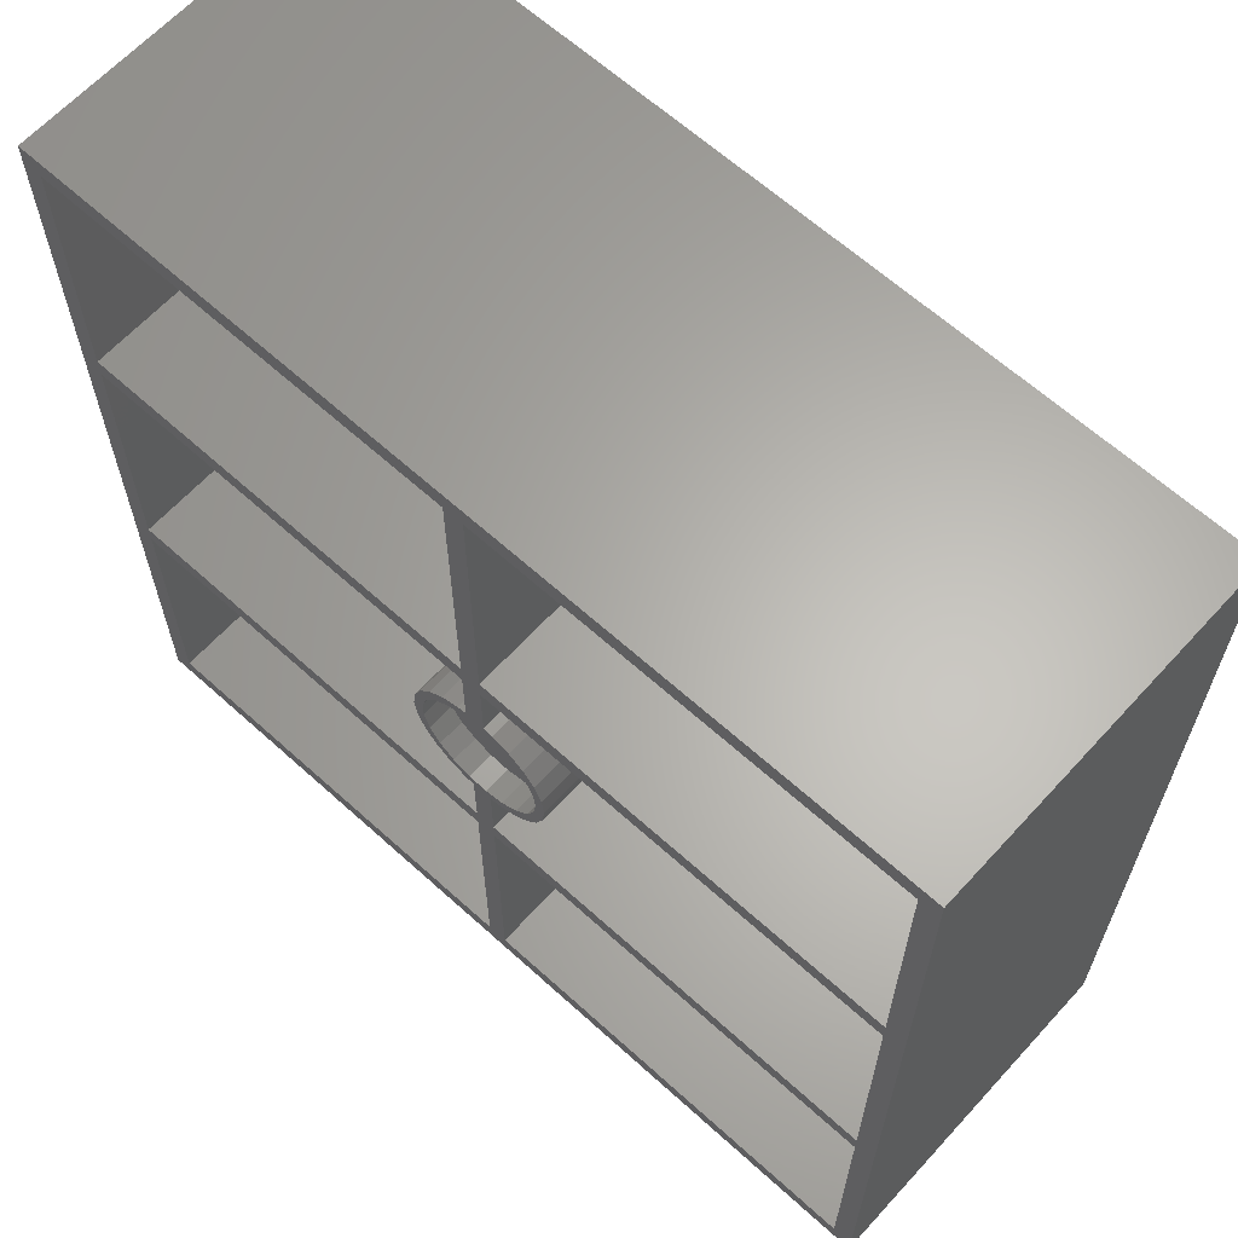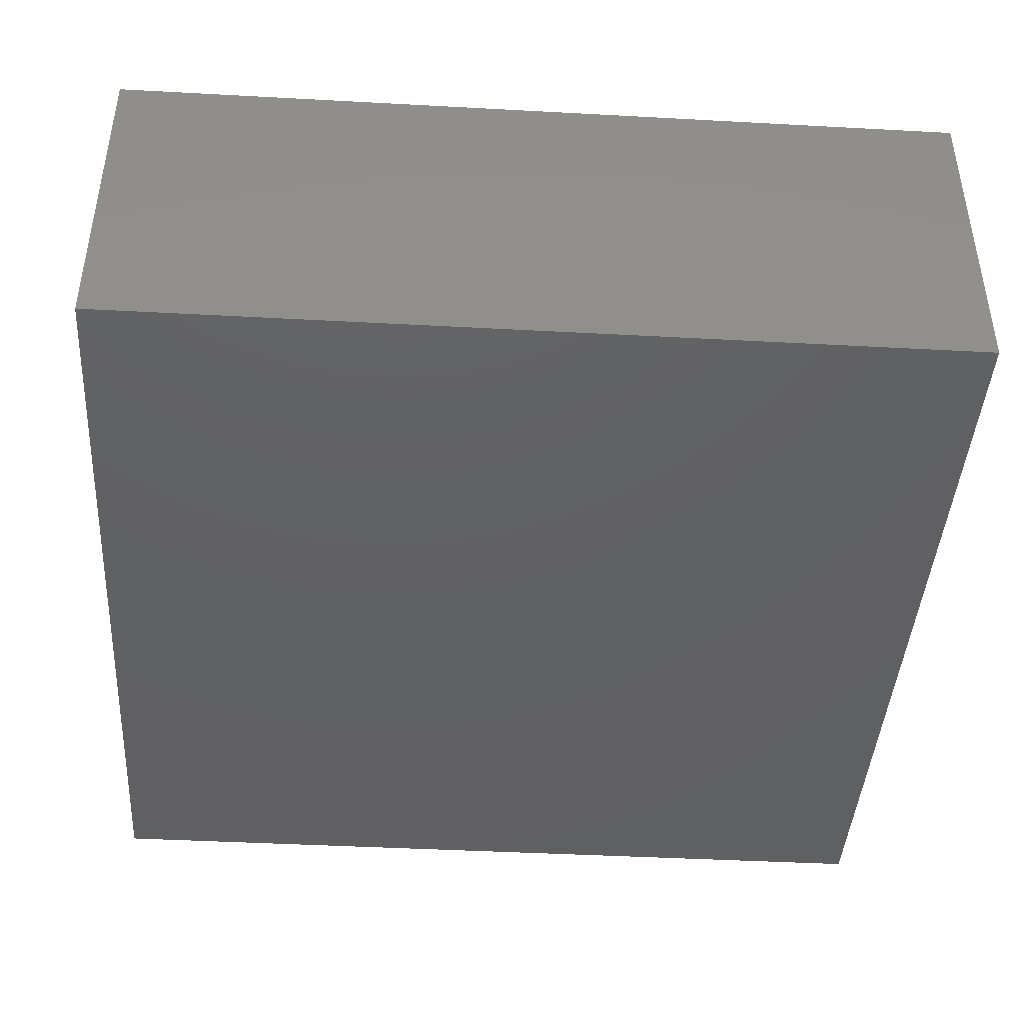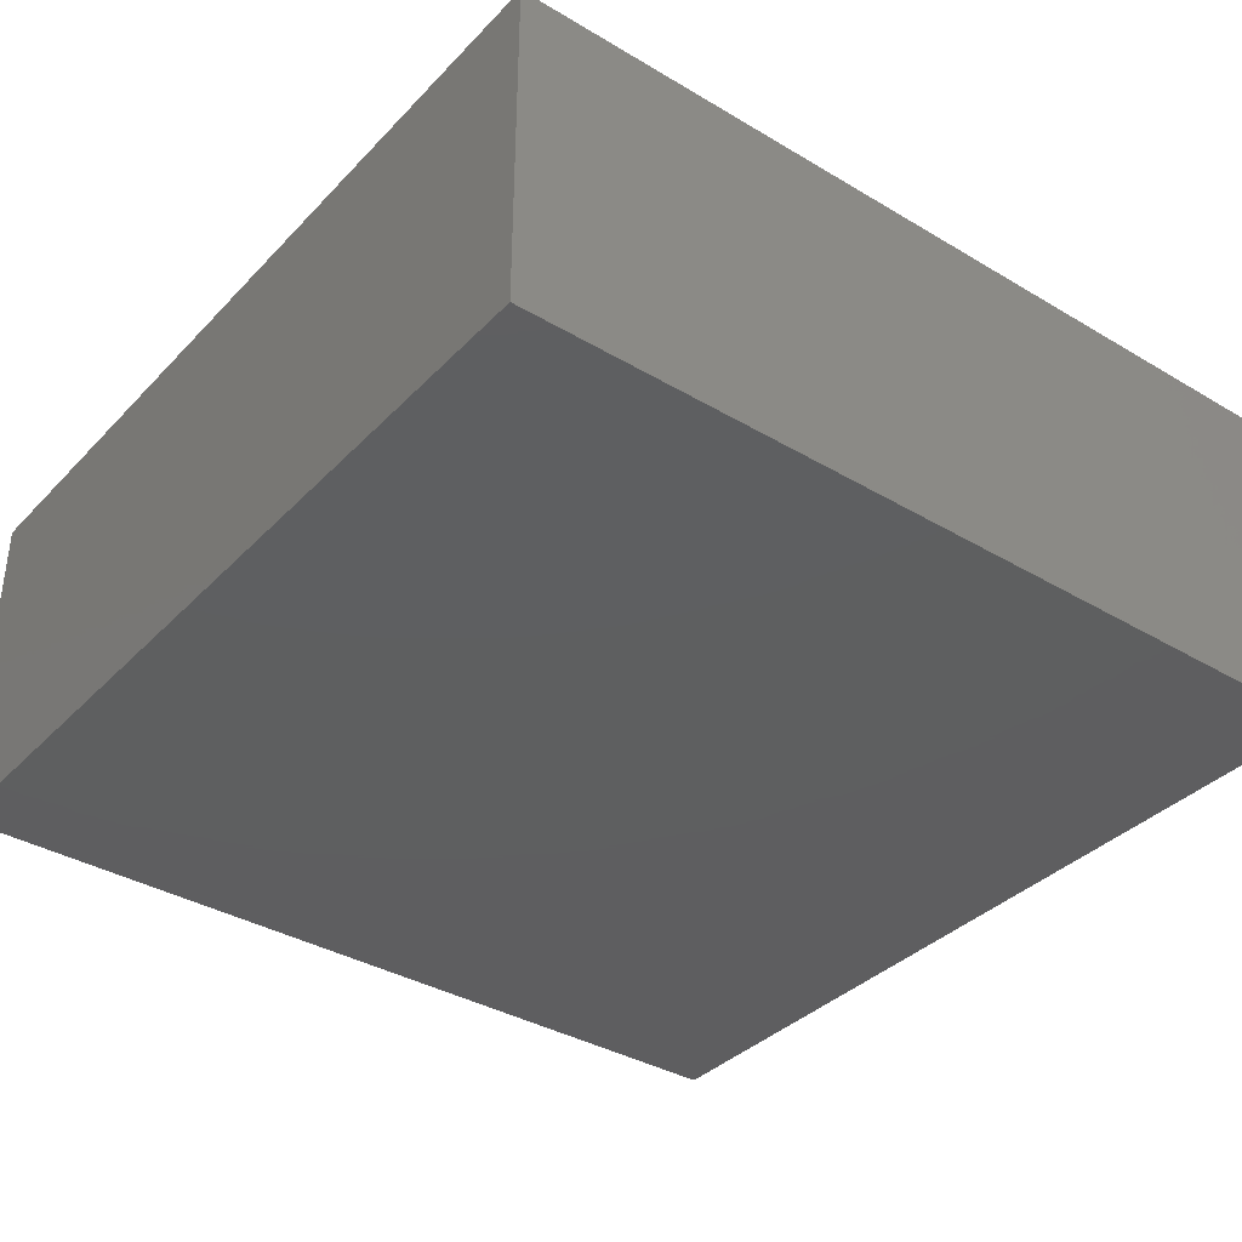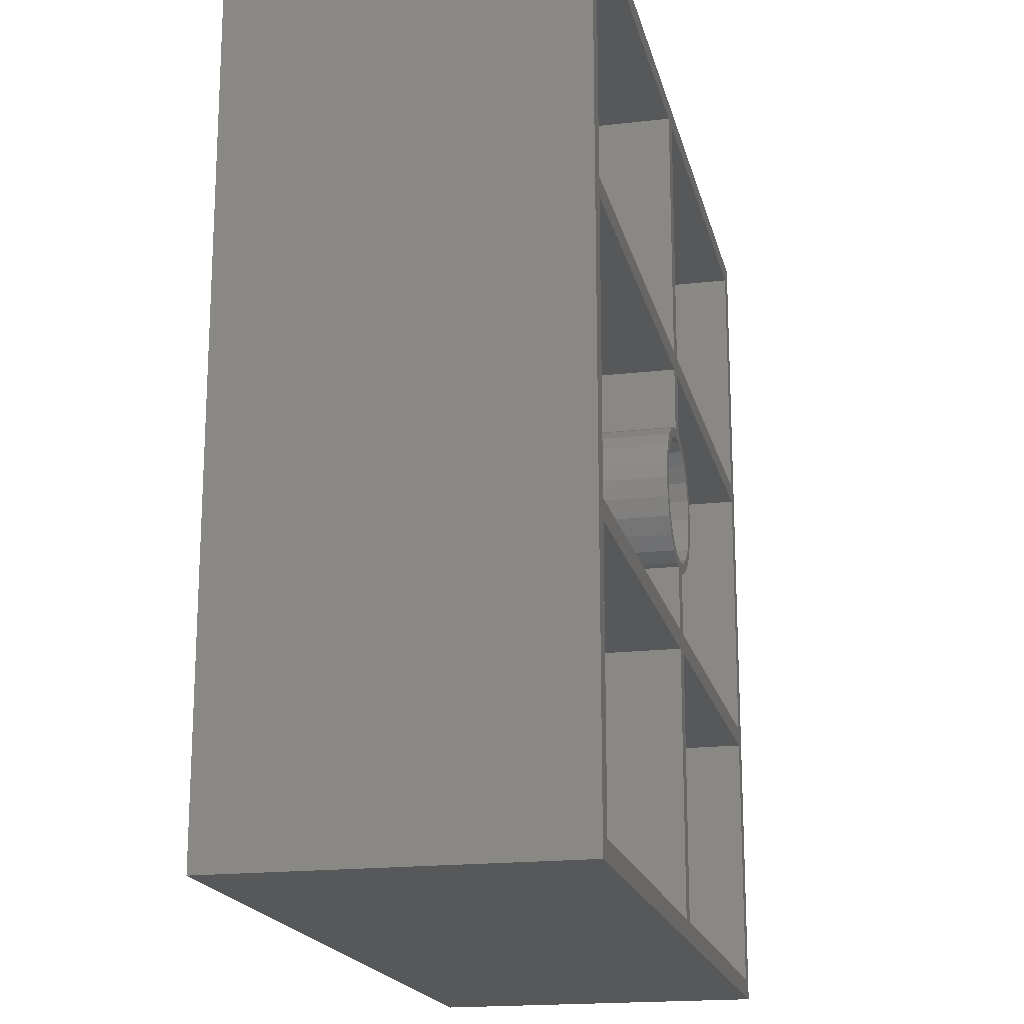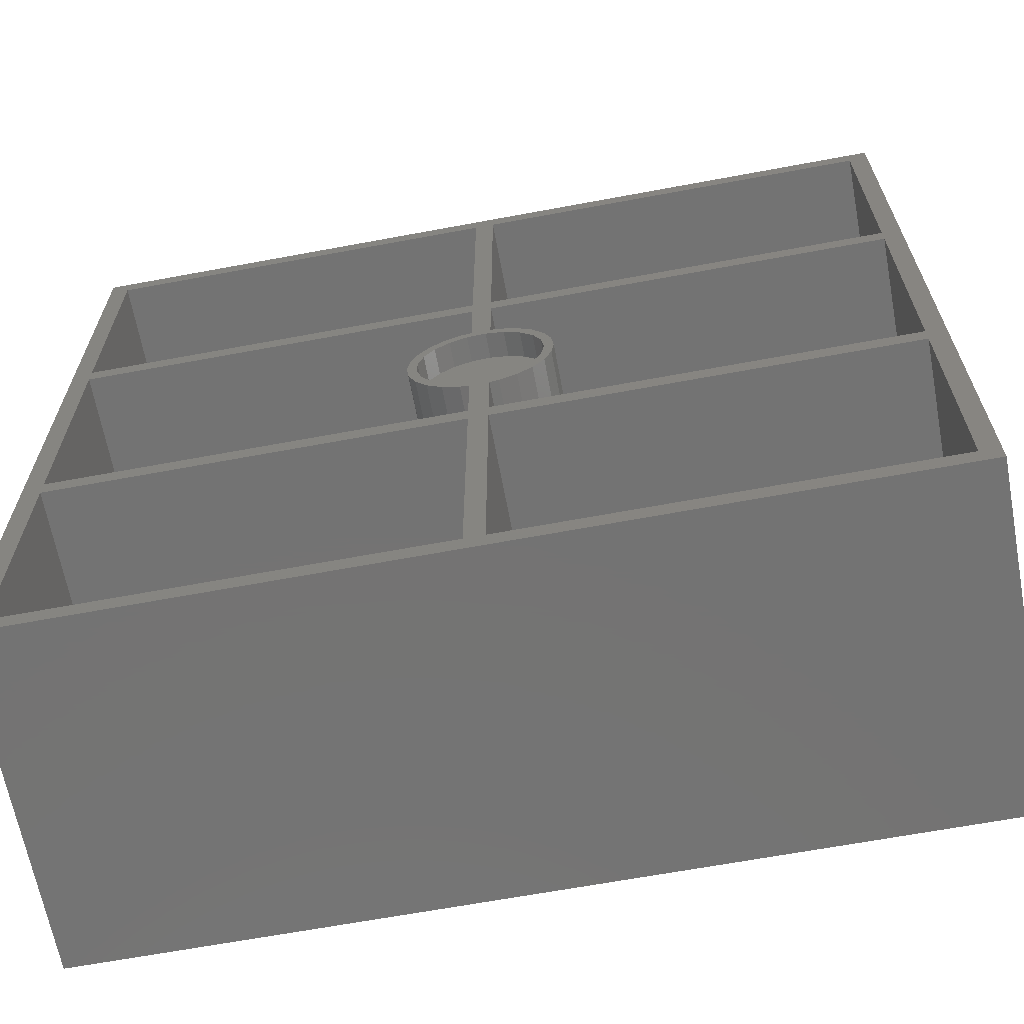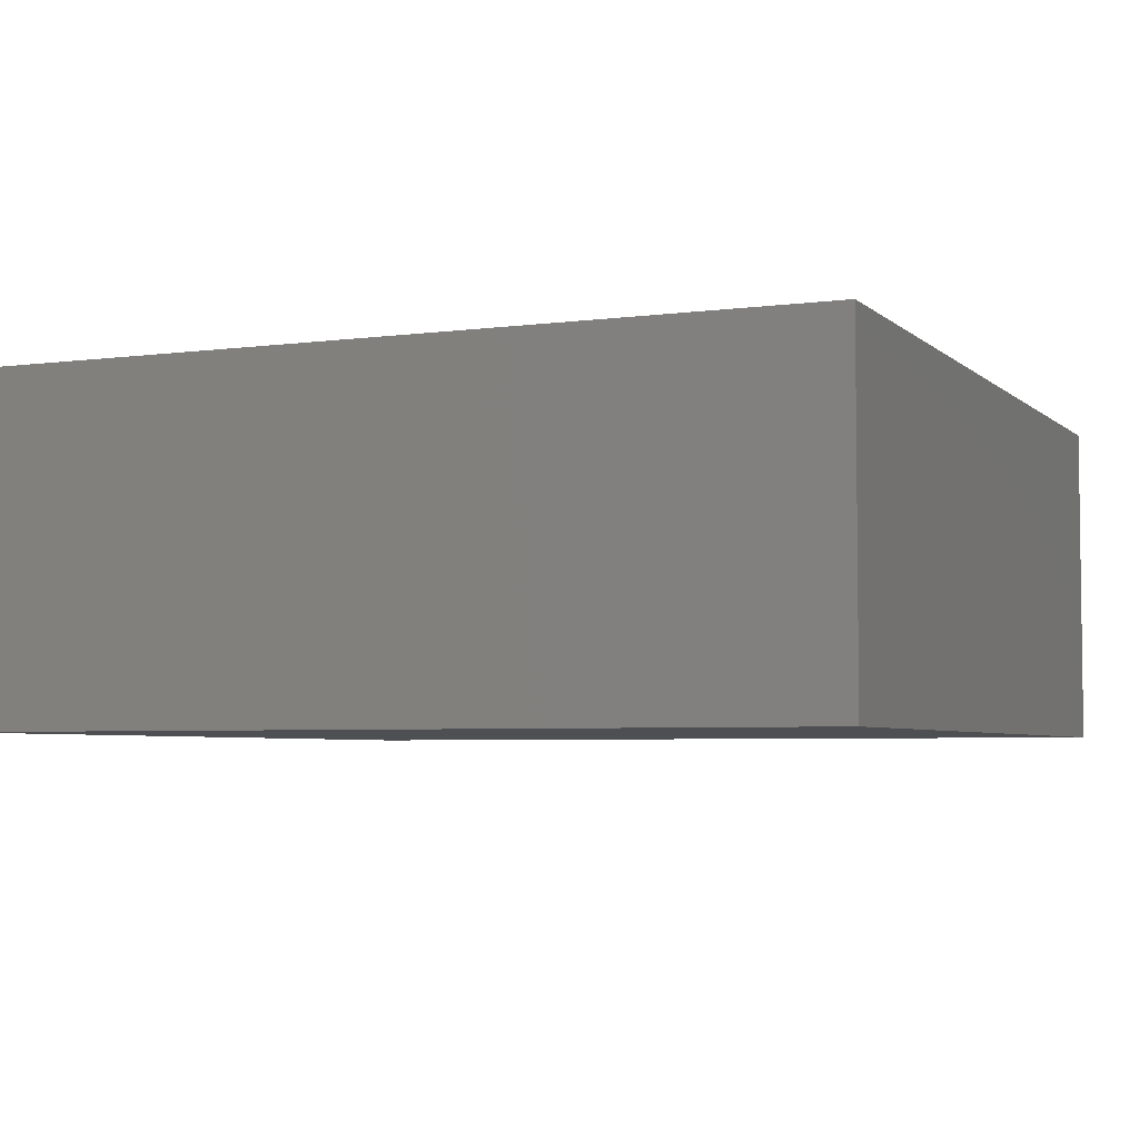
<metadata>
{"format":"stl","ext":"stl","renderer":"f3d","projection":"perspective","resolution":1024,"background":"white","views":[{"elev":63.9,"azim":42.4,"up":"+Y"},{"elev":-42.7,"azim":176.3,"up":"+Z"},{"elev":-36.6,"azim":142.4,"up":"+Z"},{"elev":-18.4,"azim":-77.4,"up":"+Y"},{"elev":-65.6,"azim":10.6,"up":"+Y"},{"elev":-4.6,"azim":-156.6,"up":"+Z"}]}
</metadata>
<code>
# stl→obj: 150 verts, 296 faces
v 0 0 0
v 0 90 35
v 0 90 0
v 0 0 35
v 2 31 35
v 44 29 35
v 44 31 35
v 2 29 35
v 43.54 38.61 35
v 44 37.58 35
v 45.49 38.47 35
v 43.05 37.71 35
v 41.73 39.33 35
v 41.23 38.46 35
v 39.66 39.66 35
v 40.2 40.54 35
v 38.46 41.23 35
v 39.1 42.16 35
v 37.71 43.05 35
v 38.52 44.02 35
v 37.45 45 35
v 38.52 45.98 35
v 37.71 46.95 35
v 2 61 35
v 44 59 35
v 44 61 35
v 2 59 35
v 46 59 35
v 46 52.42 35
v 44 52.42 35
v 45.49 51.53 35
v 43.54 51.39 35
v 43.05 52.29 35
v 41.73 50.67 35
v 41.23 51.54 35
v 39.66 50.34 35
v 40.2 49.46 35
v 38.46 48.77 35
v 39.1 47.84 35
v 46 31 35
v 88 29 35
v 88 31 35
v 46 29 35
v 46 61 35
v 88 59 35
v 88 61 35
v 90 90 35
v 88 88 35
v 46 88 35
v 44 88 35
v 2 88 35
v 90 0 35
v 88 2 35
v 46 2 35
v 44 2 35
v 2 2 35
v 51.55 45 35
v 52.55 45 35
v 52.29 46.95 35
v 52.29 43.05 35
v 51.26 46.93 35
v 51.54 48.77 35
v 50.41 48.69 35
v 50.34 50.34 35
v 49.08 50.12 35
v 48.77 51.54 35
v 47.39 51.1 35
v 46.95 52.29 35
v 51.26 43.07 35
v 51.54 41.23 35
v 50.41 41.31 35
v 50.34 39.66 35
v 49.08 39.88 35
v 48.77 38.46 35
v 47.39 38.9 35
v 46.95 37.71 35
v 46 37.58 35
v 90 90 0
v 90 0 0
v 2 29 3
v 2 2 3
v 2 88 3
v 2 61 3
v 2 59 3
v 2 31 3
v 88 2 3
v 88 29 3
v 88 61 3
v 88 88 3
v 88 31 3
v 88 59 3
v 44 61 3
v 44 88 3
v 44 2 3
v 44 29 3
v 46 29 3
v 46 2 3
v 46 88 3
v 46 61 3
v 44 59 3
v 43.05 52.29 3
v 44 52.42 3
v 41.23 51.54 3
v 39.66 50.34 3
v 37.71 46.95 3
v 37.45 45 3
v 38.46 48.77 3
v 43.05 37.71 3
v 44 31 3
v 44 37.58 3
v 41.23 38.46 3
v 39.66 39.66 3
v 38.46 41.23 3
v 37.71 43.05 3
v 52.55 45 3
v 52.29 46.95 3
v 51.54 48.77 3
v 50.34 50.34 3
v 46 59 3
v 48.77 51.54 3
v 46.95 52.29 3
v 46 52.42 3
v 52.29 43.05 3
v 51.54 41.23 3
v 50.34 39.66 3
v 46 31 3
v 48.77 38.46 3
v 46.95 37.71 3
v 46 37.58 3
v 51.55 45 32.3
v 51.26 46.93 32.3
v 38.52 45.98 32.3
v 38.52 44.02 32.3
v 39.1 42.16 32.3
v 43.54 51.39 32.3
v 45.49 51.53 32.3
v 50.41 48.69 32.3
v 49.08 50.12 32.3
v 41.73 50.67 32.3
v 39.1 47.84 32.3
v 49.08 39.88 32.3
v 47.39 38.9 32.3
v 47.39 51.1 32.3
v 40.2 49.46 32.3
v 43.54 38.61 32.3
v 41.73 39.33 32.3
v 40.2 40.54 32.3
v 50.41 41.31 32.3
v 51.26 43.07 32.3
v 45.49 38.47 32.3
f 1 2 3
f 2 1 4
f 5 6 7
f 6 5 8
f 9 10 11
f 9 12 10
f 13 12 9
f 13 14 12
f 15 13 16
f 13 15 14
f 17 16 18
f 19 18 20
f 16 17 15
f 21 22 23
f 22 21 20
f 18 19 17
f 20 21 19
f 24 25 26
f 25 24 27
f 28 25 29
f 30 29 25
f 29 30 31
f 30 32 31
f 33 32 30
f 33 34 32
f 35 34 33
f 36 34 35
f 34 36 37
f 38 37 36
f 37 38 39
f 39 23 22
f 23 39 38
f 40 41 42
f 41 40 43
f 44 45 46
f 45 44 28
f 46 47 48
f 47 49 48
f 50 44 49
f 26 44 50
f 26 28 44
f 25 28 26
f 47 50 49
f 2 50 47
f 2 24 51
f 24 2 27
f 27 2 5
f 4 5 2
f 5 4 8
f 50 2 51
f 45 47 46
f 47 45 52
f 42 52 45
f 41 52 42
f 53 52 41
f 54 52 53
f 40 7 43
f 6 43 7
f 43 6 54
f 55 54 6
f 55 52 54
f 4 55 56
f 55 4 52
f 8 4 56
f 57 58 59
f 58 57 60
f 61 59 62
f 59 61 57
f 62 63 61
f 64 63 62
f 64 65 63
f 66 65 64
f 66 67 65
f 68 67 66
f 31 68 29
f 68 31 67
f 69 60 57
f 60 69 70
f 71 70 69
f 71 72 70
f 73 72 71
f 73 74 72
f 75 74 73
f 75 76 74
f 11 76 75
f 10 77 11
f 77 10 40
f 7 40 10
f 76 11 77
f 52 78 47
f 78 52 79
f 78 2 47
f 2 78 3
f 1 78 79
f 78 1 3
f 1 52 4
f 52 1 79
f 56 80 8
f 80 56 81
f 24 82 51
f 82 24 83
f 5 84 27
f 84 5 85
f 86 41 87
f 41 86 53
f 88 48 89
f 48 88 46
f 90 45 91
f 45 90 42
f 82 92 93
f 92 82 83
f 80 94 95
f 94 80 81
f 96 86 87
f 86 96 97
f 98 88 89
f 88 98 99
f 100 101 102
f 100 103 101
f 100 104 103
f 84 104 100
f 105 84 106
f 107 84 105
f 104 84 107
f 108 109 110
f 111 109 108
f 112 109 111
f 85 112 113
f 85 106 84
f 106 85 114
f 114 85 113
f 112 85 109
f 91 115 90
f 91 116 115
f 91 117 116
f 91 118 117
f 119 118 91
f 118 119 120
f 120 119 121
f 121 119 122
f 123 90 115
f 124 90 123
f 125 90 124
f 126 125 127
f 126 127 128
f 126 128 129
f 125 126 90
f 94 56 55
f 56 94 81
f 86 54 53
f 54 86 97
f 98 48 49
f 48 98 89
f 82 50 51
f 50 82 93
f 109 5 7
f 5 109 85
f 90 40 42
f 40 90 126
f 80 6 8
f 6 80 95
f 96 41 43
f 41 96 87
f 84 25 27
f 25 84 100
f 119 45 28
f 45 119 91
f 92 24 26
f 24 92 83
f 88 44 46
f 44 88 99
f 102 25 100
f 25 102 30
f 92 50 93
f 50 92 26
f 94 6 95
f 6 94 55
f 109 10 110
f 10 109 7
f 29 119 28
f 119 29 122
f 44 98 49
f 98 44 99
f 54 96 43
f 96 54 97
f 40 129 77
f 129 40 126
f 120 68 66
f 68 120 121
f 106 23 105
f 23 106 21
f 60 115 58
f 115 60 123
f 108 10 12
f 10 108 110
f 59 117 62
f 117 59 116
f 101 35 33
f 35 101 103
f 128 74 76
f 74 128 127
f 70 123 60
f 123 70 124
f 113 19 114
f 19 113 17
f 111 12 14
f 12 111 108
f 62 118 64
f 118 62 117
f 118 66 64
f 66 118 120
f 102 33 30
f 33 102 101
f 121 29 68
f 29 121 122
f 114 21 106
f 21 114 19
f 105 38 107
f 38 105 23
f 103 36 35
f 36 103 104
f 107 36 104
f 36 107 38
f 58 116 59
f 116 58 115
f 127 72 74
f 72 127 125
f 129 76 77
f 76 129 128
f 112 17 113
f 17 112 15
f 112 14 15
f 14 112 111
f 72 124 70
f 124 72 125
f 130 61 131
f 61 130 57
f 20 132 22
f 132 20 133
f 18 133 20
f 133 18 134
f 135 31 32
f 31 135 136
f 137 65 138
f 65 137 63
f 131 63 137
f 63 131 61
f 139 32 34
f 32 139 135
f 22 140 39
f 140 22 132
f 141 75 73
f 75 141 142
f 143 65 67
f 65 143 138
f 136 67 31
f 67 136 143
f 144 34 37
f 34 144 139
f 39 144 37
f 144 39 140
f 145 13 9
f 13 145 146
f 16 134 18
f 134 16 147
f 148 69 149
f 69 148 71
f 149 57 130
f 57 149 69
f 131 149 130
f 137 149 131
f 137 148 149
f 138 148 137
f 138 141 148
f 143 141 138
f 143 142 141
f 136 142 143
f 136 150 142
f 135 150 136
f 135 145 150
f 139 145 135
f 139 146 145
f 144 146 139
f 144 147 146
f 140 147 144
f 140 134 147
f 132 134 140
f 134 132 133
f 146 16 13
f 16 146 147
f 141 71 148
f 71 141 73
f 142 11 75
f 11 142 150
f 150 9 11
f 9 150 145

</code>
